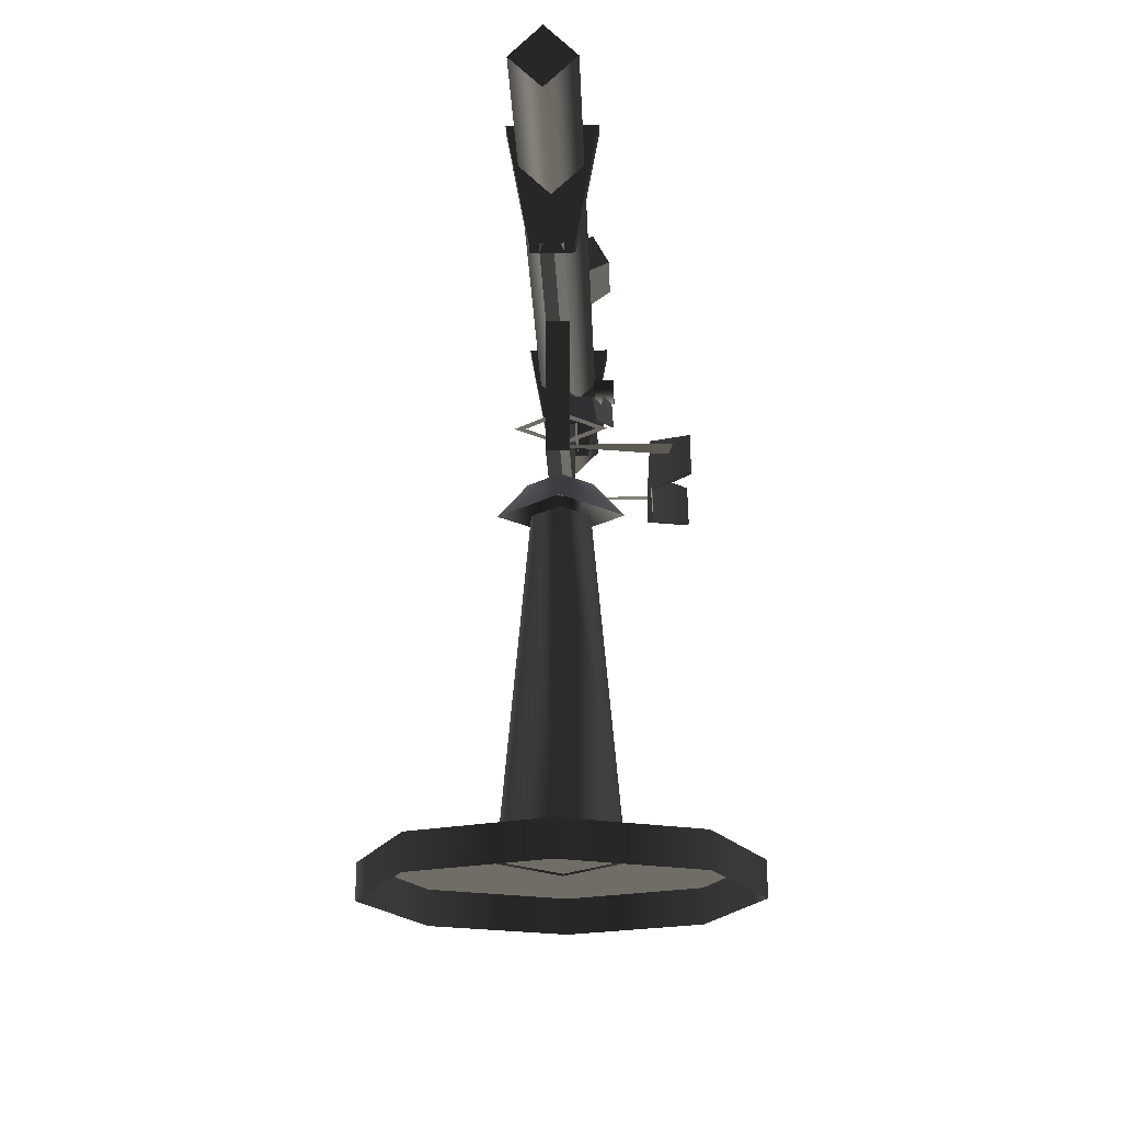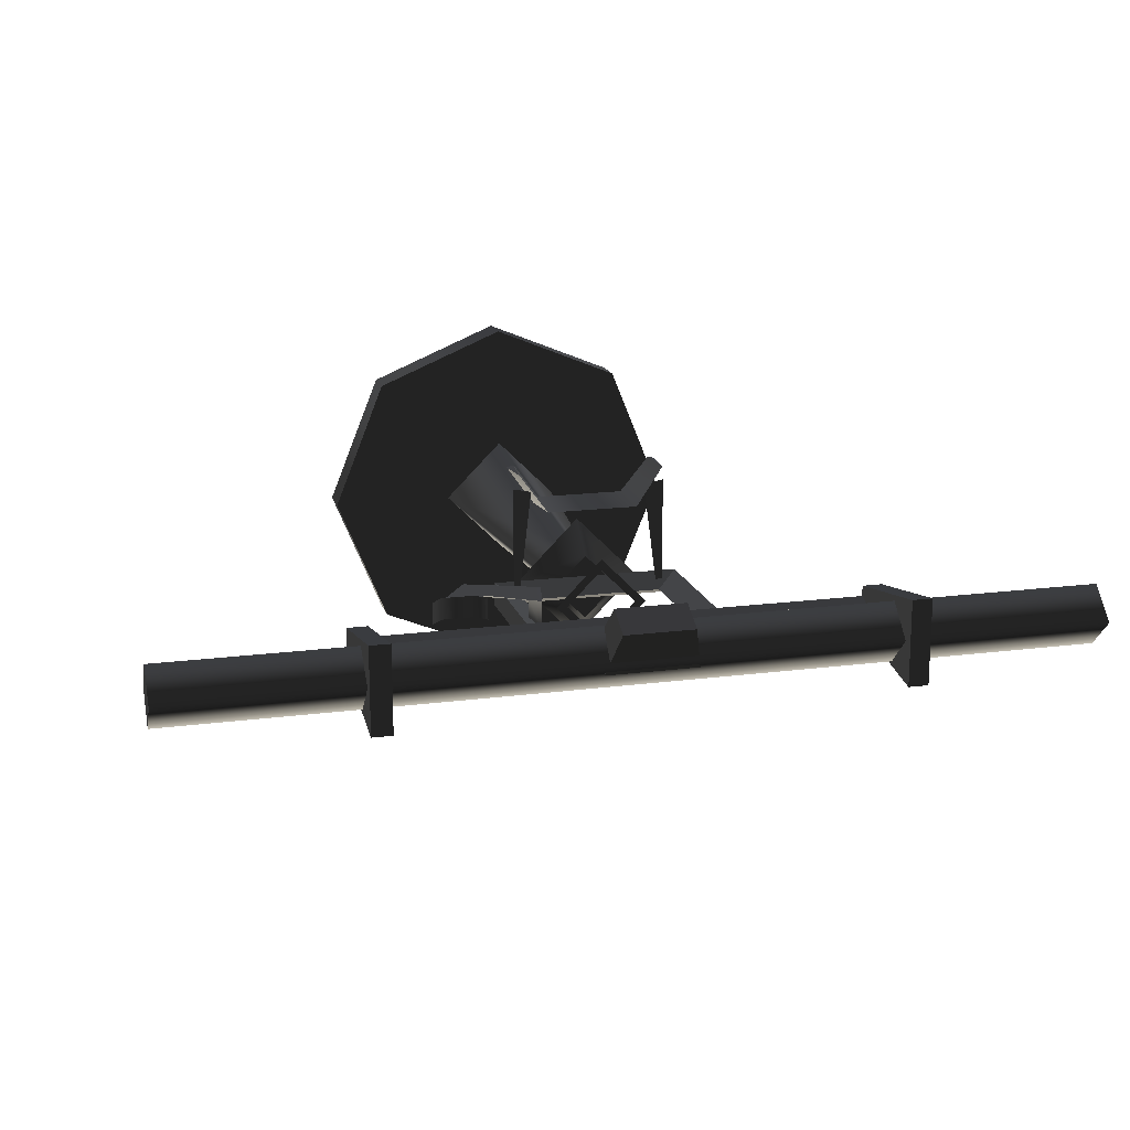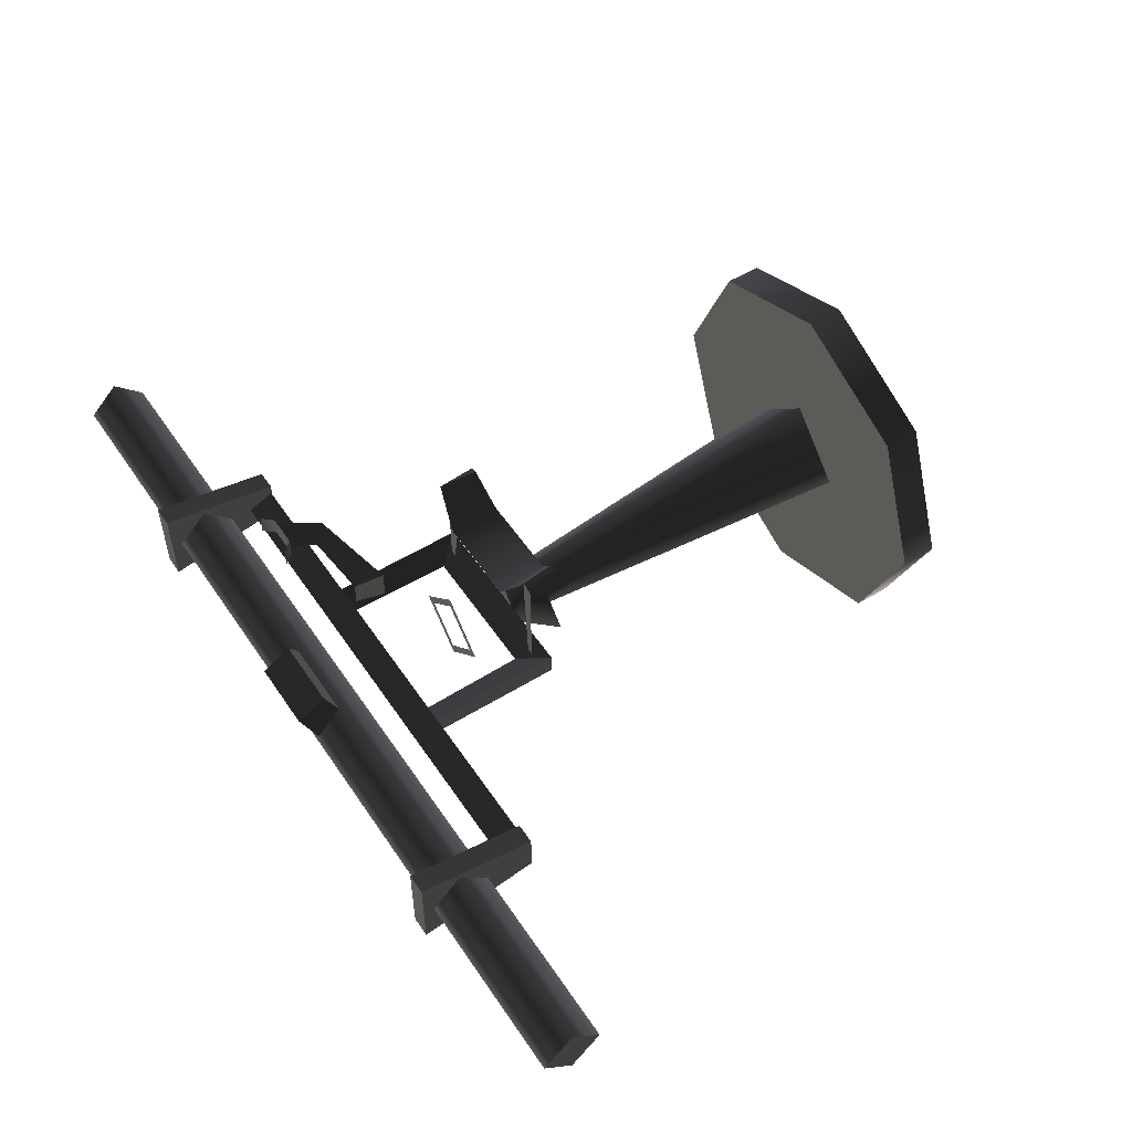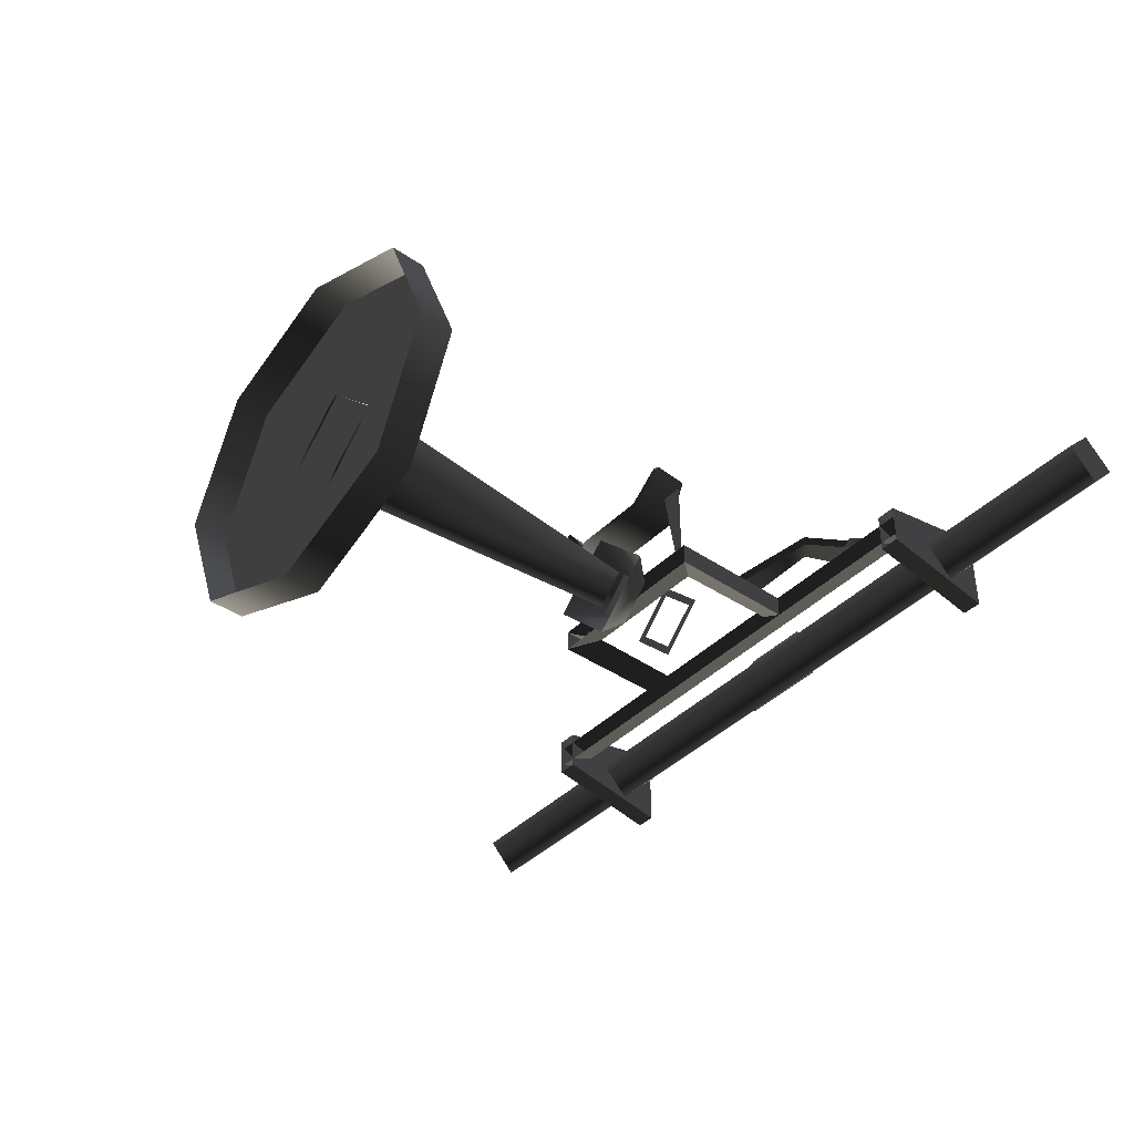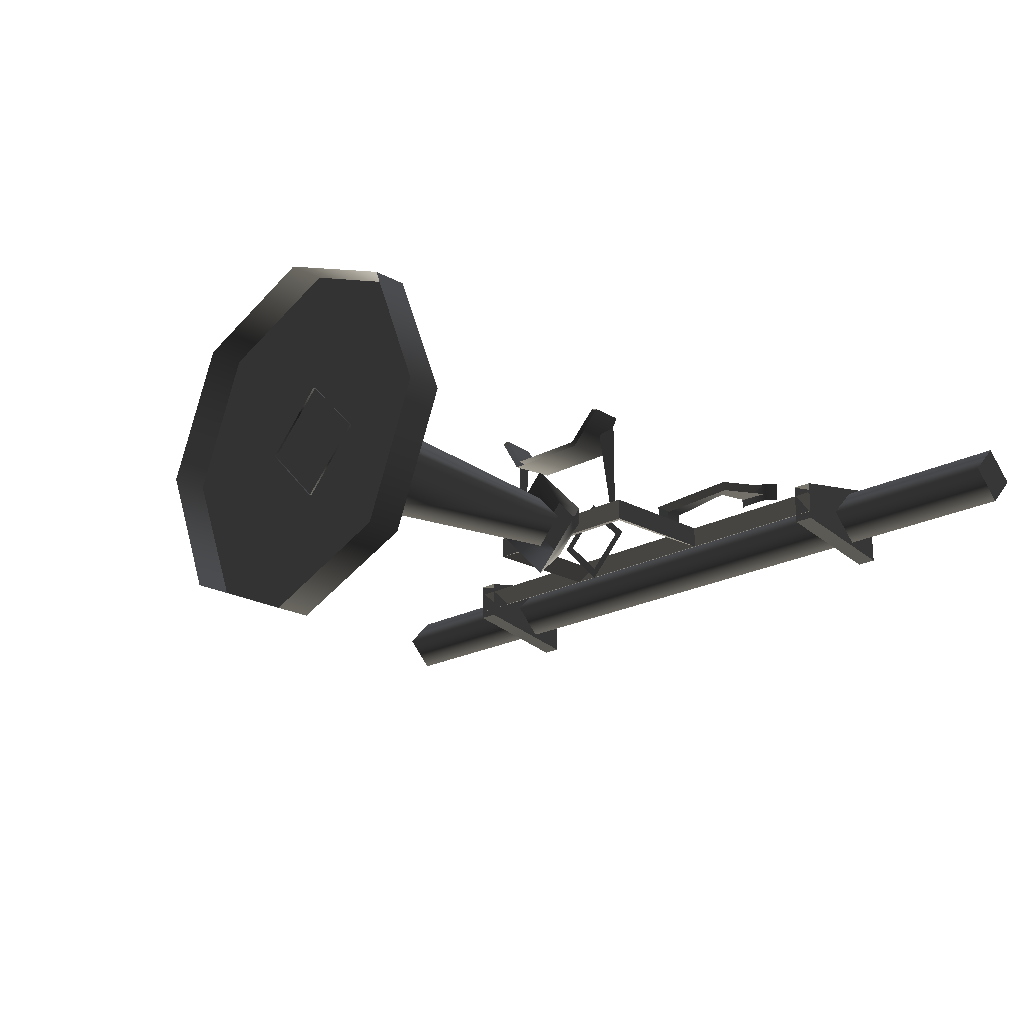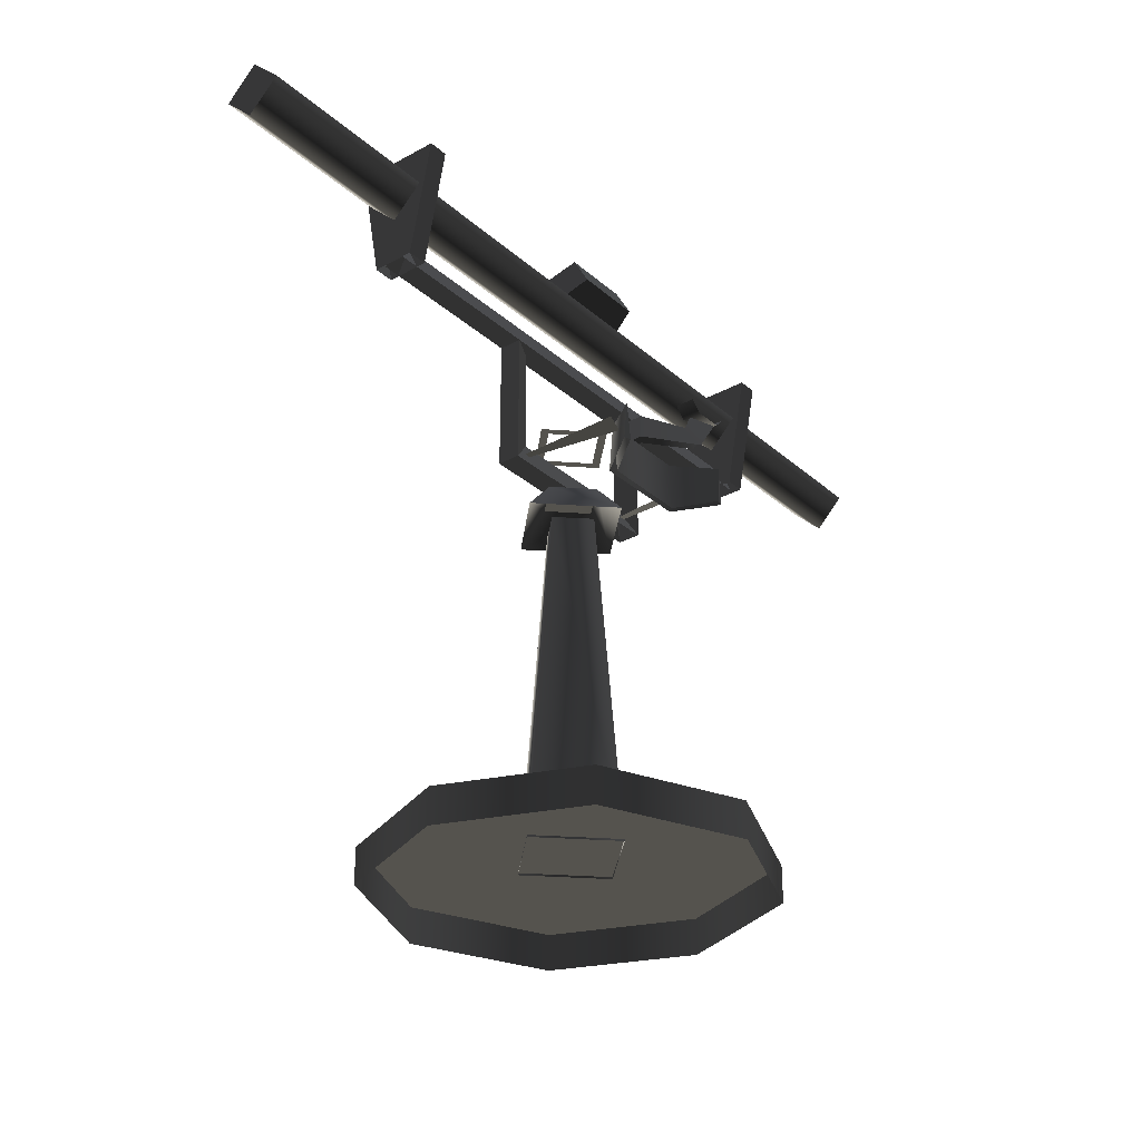
<metadata>
{"format":"obj","ext":"obj","renderer":"f3d","projection":"perspective","resolution":1024,"background":"white","views":[{"elev":-18.7,"azim":-88.1,"up":"+Y"},{"elev":16.7,"azim":165.1,"up":"+Z"},{"elev":53.7,"azim":-123.2,"up":"+Z"},{"elev":-40.5,"azim":50.2,"up":"+Z"},{"elev":-20.7,"azim":44.8,"up":"+Z"},{"elev":-30.1,"azim":-51.3,"up":"+Y"}]}
</metadata>
<code>
v 0.04175 0.08936 0
v -0.04173 0.08521 0.00183
v -0.04173 0.08936 0
v 0.04175 0.08521 0.00183
v 0.04175 0.08521 -0.00183
v -0.04173 0.08936 0
v -0.04173 0.08521 -0.00183
v 0.04175 0.08936 0
v 0.039 0.104 0.006917
v 0.04223 0.08503 0.003442
v 0.039 0.08503 0.003442
v 0.04223 0.104 0.006917
v 0.039 0.08503 -0.003238
v 0.04223 0.104 -0.006712
v 0.039 0.104 -0.006712
v 0.04223 0.08503 -0.003238
v 0.04223 0.104 -0.006712
v 0.04223 0.08503 0.003442
v 0.04223 0.104 0.006917
v 0.04223 0.08503 -0.003238
v 0.039 0.08503 -0.003238
v 0.039 0.104 0.006917
v 0.039 0.08503 0.003442
v 0.039 0.104 -0.006712
v 0.039 0.104 -0.006712
v 0.04223 0.104 0.006917
v 0.039 0.104 0.006917
v 0.04223 0.104 -0.006712
v -0.03898 0.104 0.006917
v -0.04221 0.08503 0.003442
v -0.04221 0.104 0.006917
v -0.03898 0.08503 0.003442
v -0.04221 0.08503 -0.003238
v -0.04221 0.104 0.006917
v -0.04221 0.08503 0.003442
v -0.04221 0.104 -0.006712
v -0.03898 0.104 0.006917
v -0.04221 0.104 -0.006712
v -0.03898 0.104 -0.006712
v -0.04221 0.104 0.006917
v -0.03898 0.104 -0.006712
v -0.03898 0.08503 0.003442
v -0.03898 0.104 0.006917
v -0.03898 0.08503 -0.003238
v 0.01135 0.08521 0
v 0.01501 0.06378 -0.00183
v 0.01501 0.08521 -0.00183
v 0.01106 0.06816 6.326e-19
v 0.01135 0.08521 0
v 0.01501 0.06378 0.00183
v 0.01106 0.06816 6.326e-19
v 0.01501 0.08521 0.00183
v 0.01501 0.08521 0.00183
v 0.01501 0.06378 -0.00183
v 0.01501 0.06378 0.00183
v 0.01501 0.08521 -0.00183
v 0.01106 0.06816 6.326e-19
v -0.01499 0.06378 -0.00183
v 0.01501 0.06378 -0.00183
v -0.01104 0.06816 -6.326e-19
v -0.01133 0.08521 0
v -0.01499 0.06378 0.00183
v -0.01499 0.08521 0.00183
v -0.01104 0.06816 -6.326e-19
v -0.01499 0.08521 0.00183
v -0.01499 0.06378 -0.00183
v -0.01499 0.08521 -0.00183
v -0.01499 0.06378 0.00183
v -0.01133 0.08521 0
v -0.01499 0.06378 -0.00183
v -0.01104 0.06816 -6.326e-19
v -0.01499 0.08521 -0.00183
v 0.01106 0.06816 6.326e-19
v -0.01499 0.06378 0.00183
v -0.01104 0.06816 -6.326e-19
v 0.01501 0.06378 0.00183
v 0.005546 0.07334 -3.763e-15
v 9.282e-06 0.07334 -0.007337
v 0.007244 0.07334 -6.371e-15
v 9.282e-06 0.07334 -0.005557
v -0.007226 0.07334 -6.371e-15
v -0.005527 0.07334 -3.763e-15
v 9.282e-06 0.07334 0.007337
v -0.007226 0.07334 -6.371e-15
v 9.282e-06 0.07334 0.005557
v 0.03048 0.09109 0.008212
v 0.02886 0.0893 0.004917
v 0.03048 0.09109 0.004917
v 0.02886 0.0893 0.008212
v 0.02225 0.09109 0.008212
v 0.02387 0.0893 0.004917
v 0.02387 0.0893 0.008212
v 0.02225 0.09109 0.004917
v 0.0217 -0.001984 -0.0217
v 9.282e-06 0.003807 -0.03068
v 9.282e-06 -0.001984 -0.03068
v 0.0217 0.003807 -0.0217
v 9.282e-06 -0.001984 -0.03068
v -0.02169 0.003807 -0.0217
v -0.02169 -0.001984 -0.0217
v 9.282e-06 0.003807 -0.03068
v -0.03046 0.003807 -6.052e-18
v -0.03046 -0.001984 5.157e-18
v -0.02169 0.003807 0.0217
v -0.02169 -0.001984 0.0217
v 9.282e-06 0.003807 0.03068
v 9.282e-06 -0.001984 0.03068
v 9.282e-06 -0.001984 0.03068
v 0.0217 0.003807 0.0217
v 0.0217 -0.001984 0.0217
v 9.282e-06 0.003807 0.03068
v 0.03048 0.003807 -6.052e-18
v 0.03048 -0.001984 5.157e-18
v -0.00556 0.09961 0.007878
v -0.007287 0.1008 -0.001798
v -0.00556 0.1043 0.00531
v -0.007287 0.09604 0.001544
v 0.005555 0.1043 0.00531
v 0.007276 0.09604 0.001544
v 0.005555 0.09961 0.007878
v 0.007276 0.1008 -0.001798
v -0.00556 0.1043 0.00531
v 0.005555 0.09961 0.007878
v -0.00556 0.09961 0.007878
v 0.005555 0.1043 0.00531
v 0.007276 0.1008 -0.001798
v -0.00556 0.1043 0.00531
v -0.007287 0.1008 -0.001798
v 0.005555 0.1043 0.00531
v 0.007276 0.09604 0.001544
v -0.00556 0.09961 0.007878
v 0.005555 0.09961 0.007878
v -0.007287 0.09604 0.001544
v -0.04221 0.08503 -0.003238
v -0.03898 0.104 -0.006712
v -0.04221 0.104 -0.006712
v -0.03898 0.08503 -0.003238
v 0.01227 0.06575 0.001045
v 0.009251 0.06516 0.01677
v 0.01126 0.06575 0.001045
v 0.01227 0.06575 0.01753
v -0.01226 0.06575 0.0007488
v -0.009233 0.06516 0.01677
v -0.01226 0.06575 0.01753
v -0.01124 0.06575 0.0007488
v 9.282e-06 0.003807 0.03068
v 0.03048 0.003807 -6.052e-18
v 0.0217 0.003807 0.0217
v 0.0217 0.003807 -0.0217
v 9.282e-06 0.003807 -0.03068
v -0.02169 0.003807 -0.0217
v -0.03046 0.003807 -6.052e-18
v -0.02169 0.003807 0.0217
v 9.282e-06 0.003485 -0.009805
v 0.004521 0.05862 6.543e-16
v 9.282e-06 0.05862 -0.004669
v 0.009814 0.003485 0
v -0.009796 0.003485 0
v 9.282e-06 0.05862 -0.004669
v -0.004503 0.05862 6.543e-16
v 9.282e-06 0.003485 -0.009805
v 9.282e-06 0.003485 0.009805
v 9.282e-06 0.05862 0.004669
v 0.005145 0.06378 6.521e-16
v -0.005126 0.06378 6.521e-16
v 9.282e-06 0.06378 -0.005203
v 9.282e-06 0.06378 0.005203
v 9.282e-06 0.05857 -0.01001
v 0.005145 0.06378 6.521e-16
v 9.282e-06 0.06378 -0.005203
v 0.009918 0.05857 6.564e-16
v -0.0099 0.05857 6.564e-16
v -0.005126 0.06378 6.521e-16
v 9.282e-06 0.05857 0.01001
v 9.282e-06 0.06378 0.005203
v 0.01222 0.06115 0.01994
v 0.01112 0.06115 0.02027
v 0.01167 0.06735 0.0201
v -0.006866 0.06008 0.01449
v 0.007243 0.06814 0.01403
v 0.006889 0.06008 0.01449
v -0.007221 0.06814 0.01403
v 0.007598 0.06008 0.01357
v 0.01167 0.06735 0.0201
v 0.007243 0.06814 0.01403
v 0.01222 0.06115 0.01994
v 0.01167 0.06735 0.0201
v 0.01112 0.06115 0.02027
v -0.01219 0.06115 0.01994
v -0.01165 0.06735 0.0201
v -0.0111 0.06115 0.02027
v -0.0111 0.06115 0.02027
v -0.01165 0.06735 0.0201
v -0.01219 0.06115 0.01994
v -0.007221 0.06814 0.01403
v -0.01165 0.06735 0.0201
v -0.007575 0.06008 0.01357
v -0.0725 0.09749 0.004838
v -0.0725 0.09749 -0.004838
v -0.0725 0.1023 -2.083e-10
v -0.0725 0.0928 -6.382e-05
v 0.07251 0.0928 1.032e-06
v -0.0725 0.09749 0.004838
v 0.07251 0.09749 0.004738
v -0.0725 0.0928 -6.382e-05
v 0.07251 0.09749 -0.004838
v -0.0725 0.0928 -6.382e-05
v 0.07251 0.0928 1.032e-06
v -0.0725 0.09749 -0.004838
v 0.07251 0.1023 1.032e-06
v -0.0725 0.1023 -2.083e-10
v 0.07251 0.09749 0.004738
v 0.07251 0.09749 -0.004838
v 0.07251 0.0928 1.032e-06
v 0.07251 0.1023 1.032e-06
v 0.01153 0.07915 2.153e-05
v 0.01232 0.084 0.004774
v 0.01131 0.07924 0.00551
v 0.01248 0.08399 0.0003729
v 0.02421 0.08306 0.008139
v 0.02392 0.08918 0.006282
v 0.02866 0.08918 0.007813
v 0.02167 0.0856 0.006927
v 0.02392 0.08918 0.006282
v 0.02444 0.08306 0.006426
v 0.02888 0.08918 0.0061
v 0.02167 0.0856 0.006927
v 0.01232 0.084 0.004774
v 0.01329 0.07961 0.004032
v 0.01232 0.084 0.004774
v 0.01131 0.07924 0.00551
v 0.01248 0.08399 0.0003729
v 0.0134 0.07959 0.0007213
v -0.0099 0.05857 6.564e-16
v -0.009796 0.003485 0
v -0.005527 0.07334 -3.763e-15
v -0.004503 0.05862 6.543e-16
v 9.282e-06 0.003485 0.009805
v 9.282e-06 0.07334 0.007337
v 9.282e-06 0.07334 0.005557
v 9.282e-06 0.07334 -0.005557
v 9.282e-06 0.07334 -0.007337
v 0.004521 0.05862 6.543e-16
v 0.005145 0.06378 6.521e-16
v 0.005546 0.07334 -3.763e-15
v 0.007244 0.07334 -6.371e-15
v 0.009814 0.003485 0
v 0.009918 0.05857 6.564e-16
v 0.0217 0.003807 -0.0217
v 0.039 0.104 0.006917
g 030303FF00
f 1 2 3
f 1 4 2
f 5 6 7
f 5 8 6
f 9 10 11
f 9 12 10
f 13 14 15
f 13 16 14
f 17 18 19
f 17 20 18
f 21 250 23
f 21 24 250
f 25 26 27
f 25 28 26
f 29 30 31
f 29 32 30
f 33 34 35
f 33 36 34
f 37 38 39
f 37 40 38
f 41 42 43
f 41 44 42
f 45 46 47
f 45 48 46
f 49 50 51
f 49 52 50
f 53 54 55
f 53 56 54
f 57 58 59
f 57 60 58
f 61 62 63
f 61 64 62
f 65 66 67
f 65 68 66
f 69 70 71
f 69 72 70
f 73 74 75
f 73 76 74
f 77 78 79
f 245 80 242
f 80 81 242
f 241 82 84
f 82 83 84
f 236 85 239
f 85 246 239
f 240 77 79
f 86 87 88
f 86 89 87
f 90 91 92
f 90 93 91
f 87 92 91
f 87 89 92
f 114 115 116
f 114 117 115
f 118 119 120
f 118 121 119
f 122 123 124
f 122 125 123
f 126 127 128
f 126 129 127
f 130 131 132
f 130 133 131
f 134 135 136
f 134 137 135
f 138 139 140
f 138 141 139
f 142 143 144
f 142 145 143
f 164 165 166
f 164 167 165
f 168 244 170
f 168 171 244
f 172 170 173
f 172 168 170
f 174 173 175
f 174 234 173
f 248 175 169
f 248 174 175
f 176 177 178
f 179 180 181
f 179 182 180
f 183 184 185
f 183 186 184
f 187 181 180
f 187 188 181
f 189 190 191
f 182 192 193
f 182 179 192
f 194 195 196
f 194 197 195
f 183 195 197
f 183 185 195
f 198 199 200
f 198 201 199
f 202 203 204
f 202 205 203
f 206 207 208
f 206 209 207
f 210 209 206
f 210 211 209
f 204 211 210
f 204 203 211
f 212 213 214
f 212 215 213
f 216 217 218
f 216 219 217
f 220 221 222
f 220 223 221
f 224 225 226
f 224 227 225
f 225 228 229
f 225 227 228
f 230 220 231
f 230 223 220
f 229 232 233
f 229 228 232
g 000300FF00
f 94 95 96
f 94 97 95
f 98 99 100
f 98 101 99
f 100 102 103
f 100 99 102
f 103 104 105
f 103 102 104
f 105 106 107
f 105 104 106
f 108 109 110
f 108 111 109
f 110 112 113
f 110 109 112
f 113 97 94
f 113 112 97
f 146 147 148
f 146 249 147
f 146 150 249
f 146 151 150
f 146 152 151
f 146 153 152
f 154 155 156
f 154 157 155
f 158 159 160
f 158 161 159
f 162 237 163
f 162 235 237
f 247 163 243
f 247 238 163

</code>
